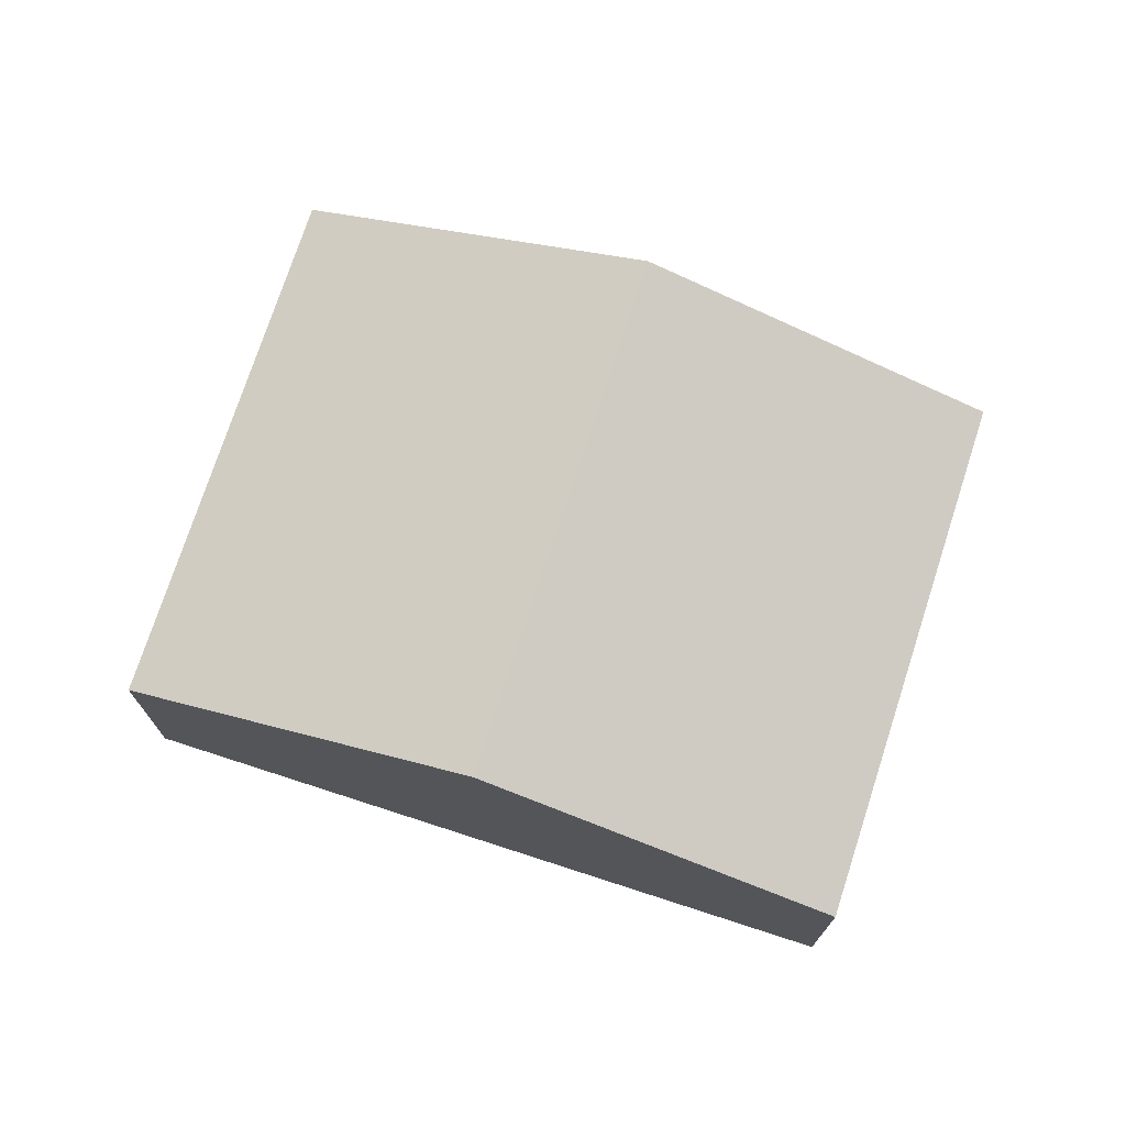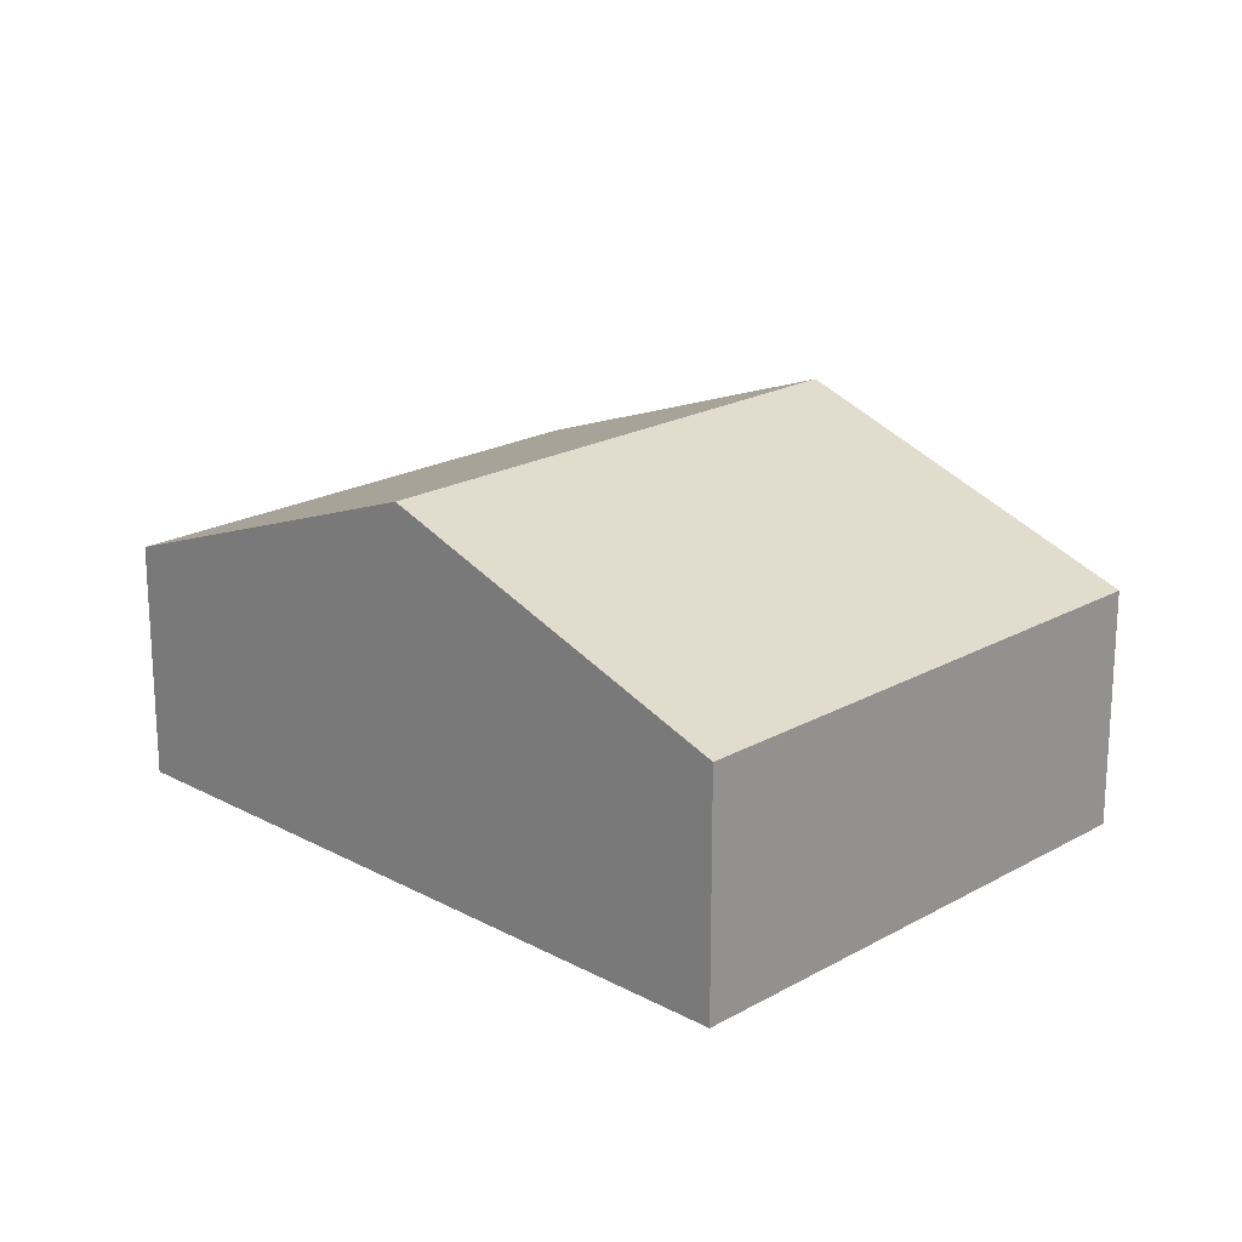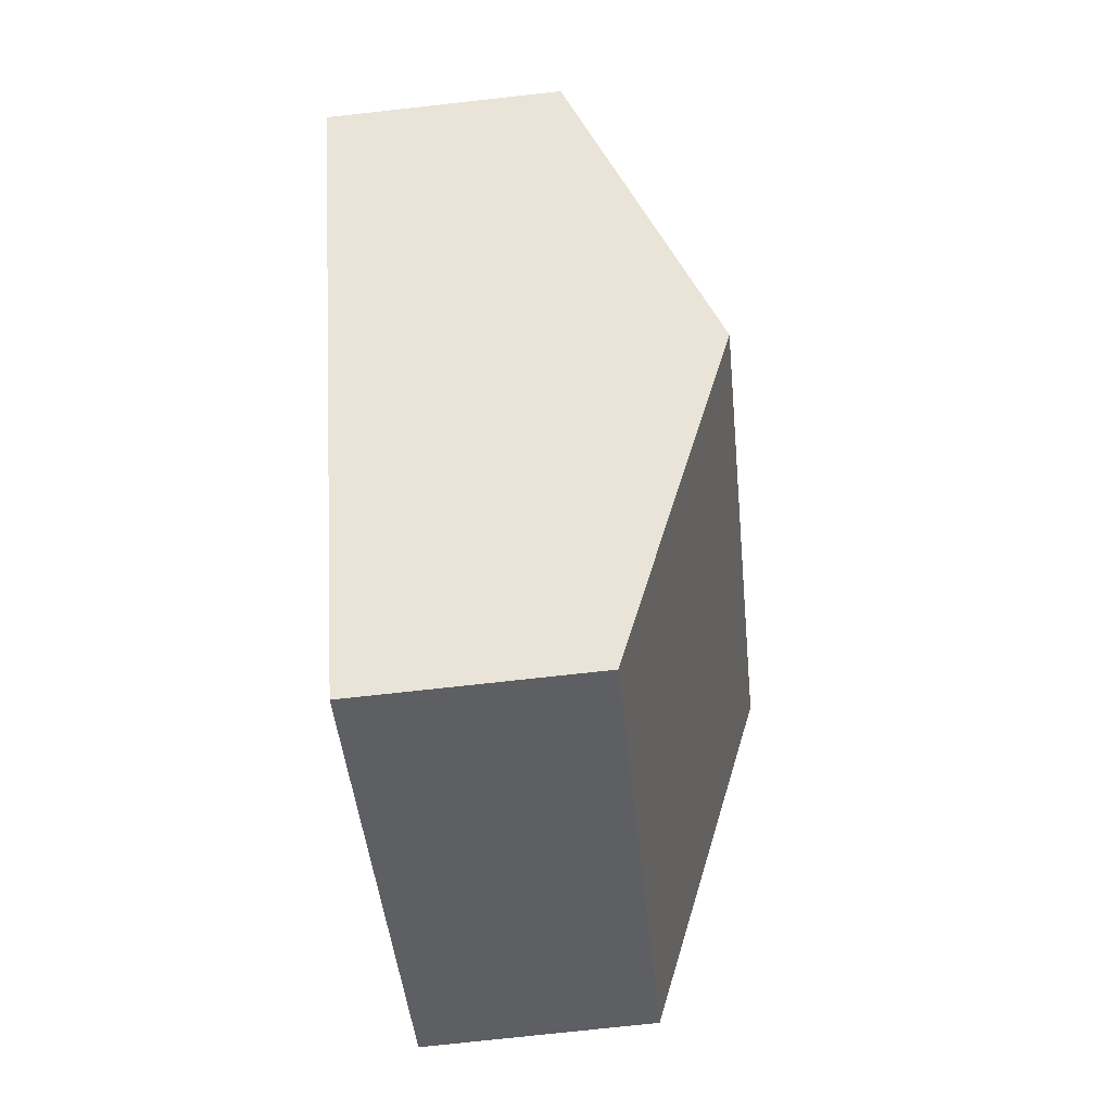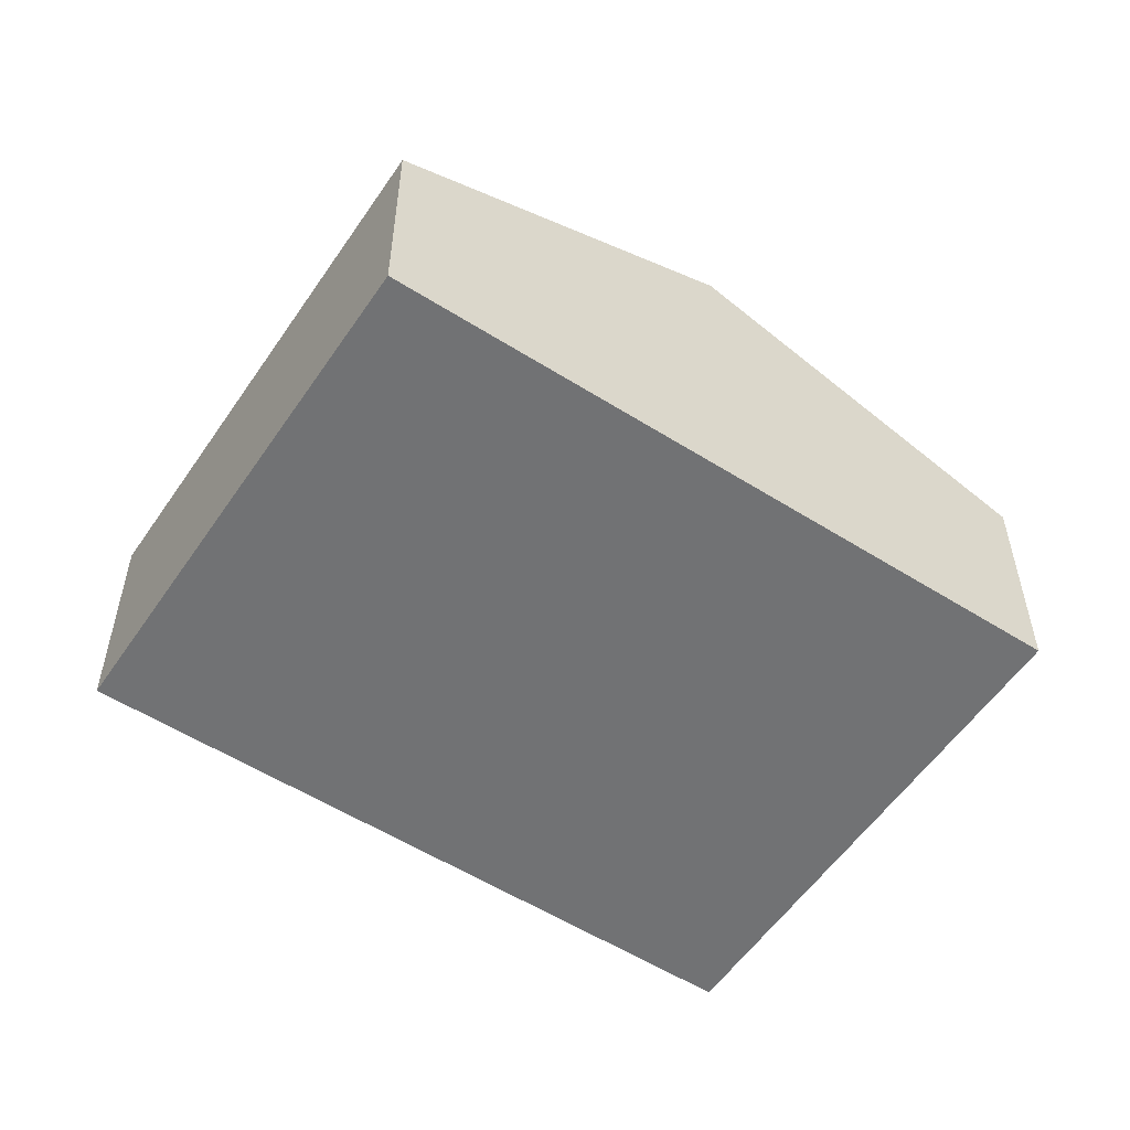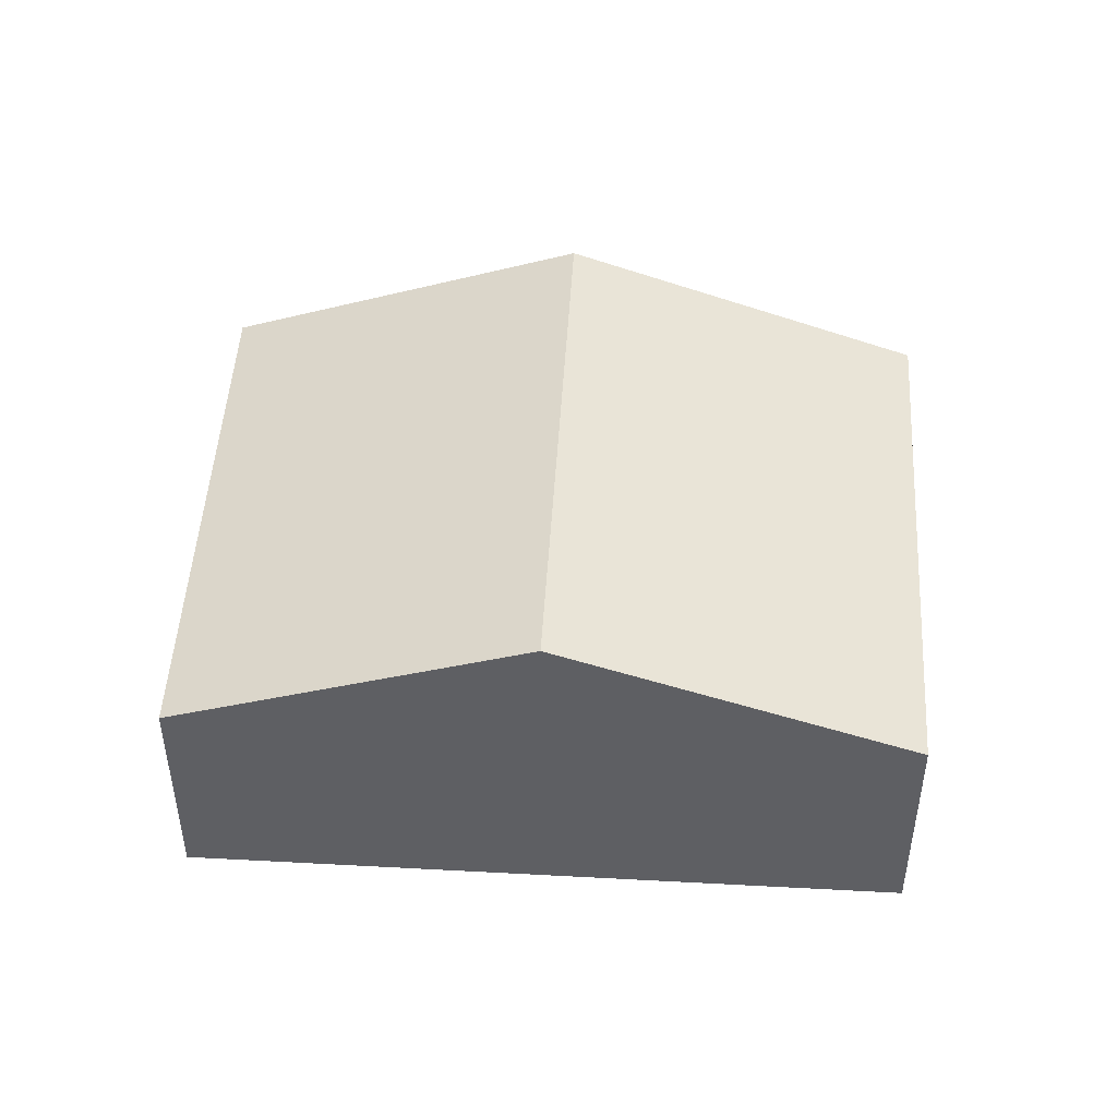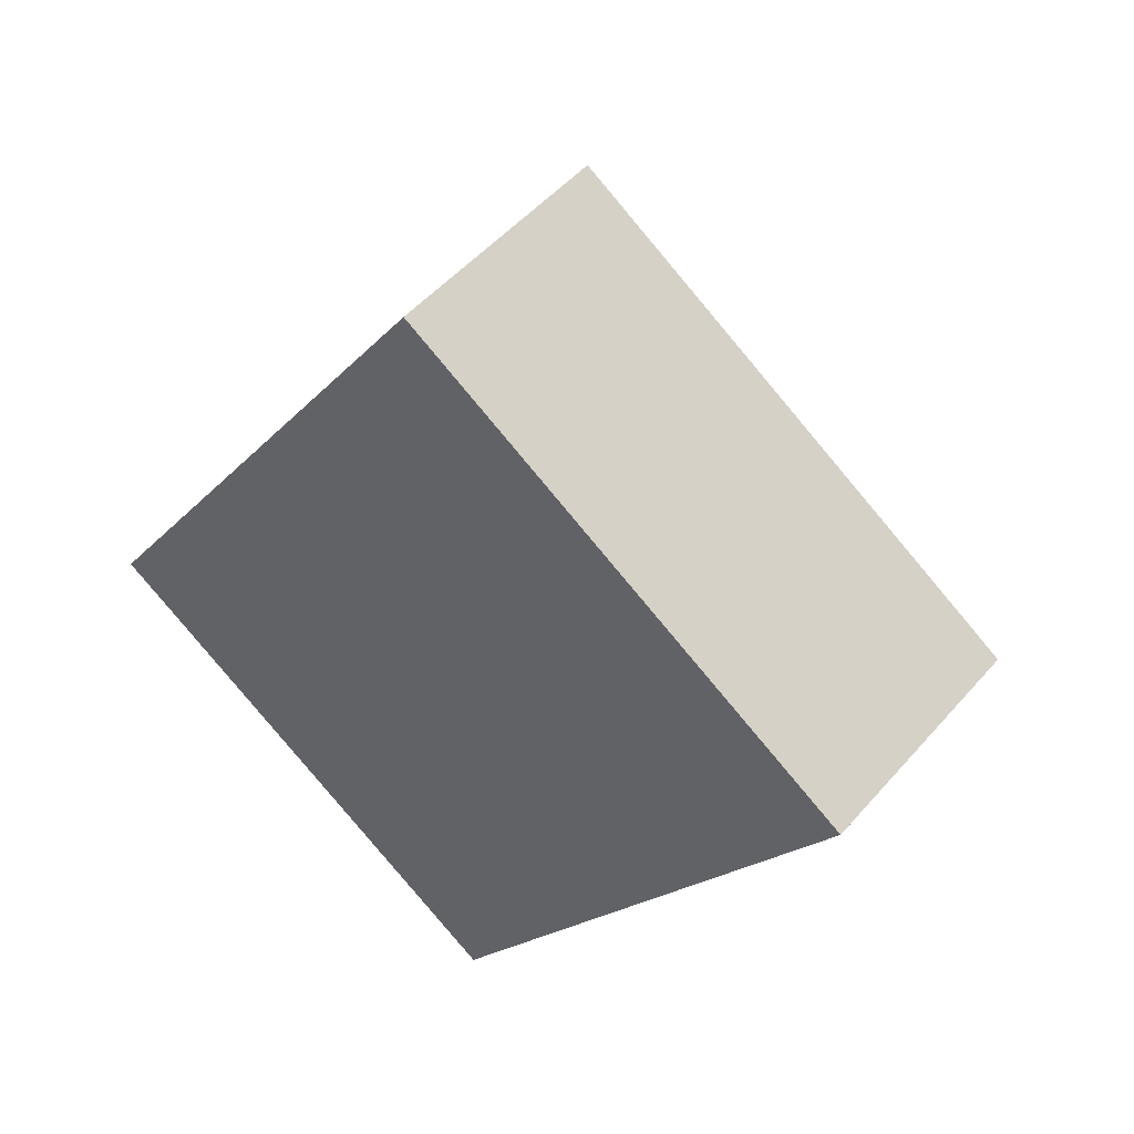
<metadata>
{"format":"obj","ext":"obj","renderer":"f3d","projection":"perspective","resolution":1024,"background":"white","views":[{"elev":74.0,"azim":142.1,"up":"+Y"},{"elev":20.5,"azim":168.5,"up":"+Y"},{"elev":-75.3,"azim":96.3,"up":"+Z"},{"elev":-55.4,"azim":90.5,"up":"+Y"},{"elev":48.5,"azim":127.6,"up":"+Y"},{"elev":49.7,"azim":39.0,"up":"+Z"}]}
</metadata>
<code>
v  2.086 3.663 3.075
v  8.752 2.361 3.044
v  6.666 3.663 -0.032
v  4.171 2.362 6.15
v  0 2.362 1.446e-16
v  4.581 2.362 -3.107
v  4.581 1.902e-16 -3.107
v  6.666 1.959e-18 -0.032
v  8.752 -1.864e-16 3.044
v  0 0 0
v  2.086 -1.883e-16 3.075
v  4.171 -3.766e-16 6.15
g defaultobject
f 1 2 3
f 2 1 4
f 5 3 6
f 3 5 1
f 3 7 6
f 7 3 8
f 8 3 2
f 8 2 9
f 7 5 6
f 5 7 10
f 10 1 5
f 1 10 11
f 1 11 4
f 4 11 12
f 12 2 4
f 2 12 9
f 8 10 7
f 10 8 9
f 10 9 11
f 11 9 12

</code>
